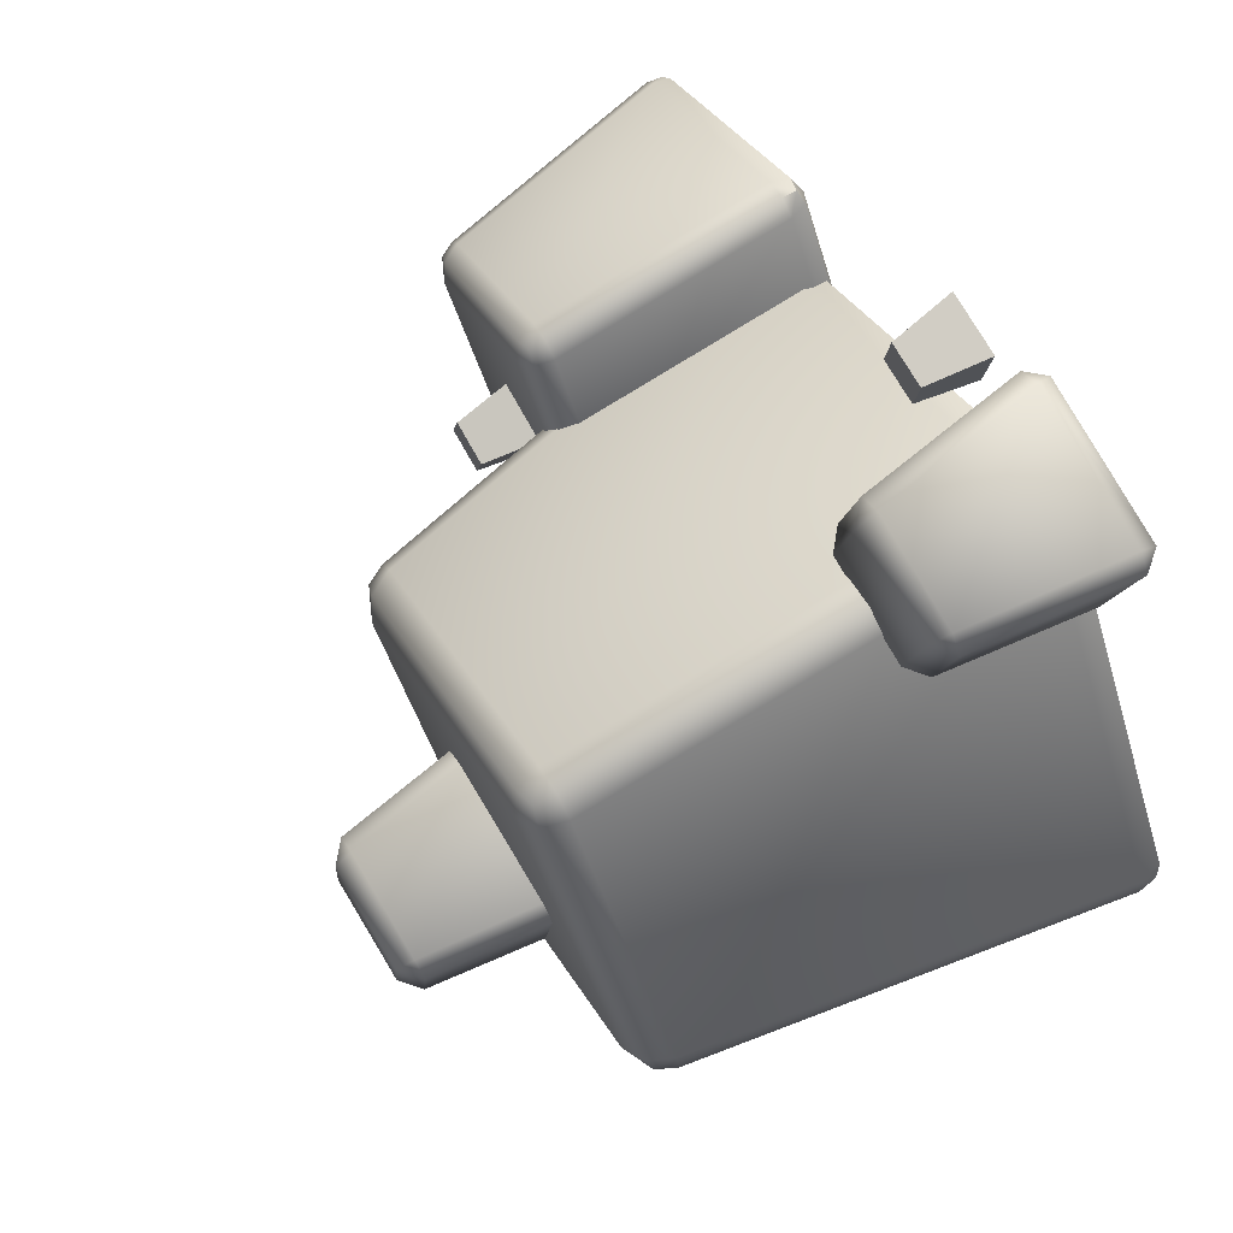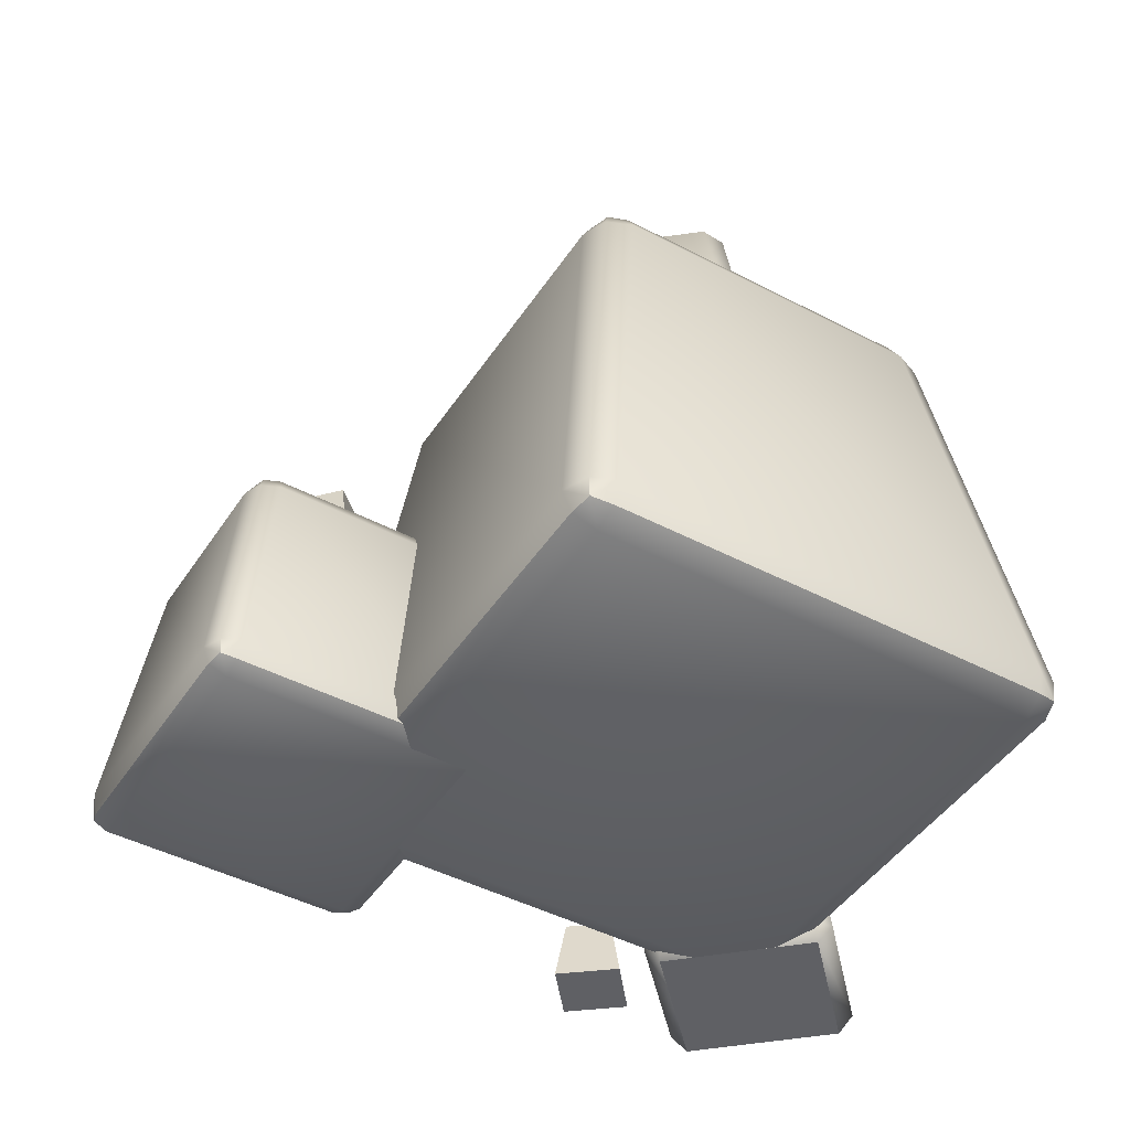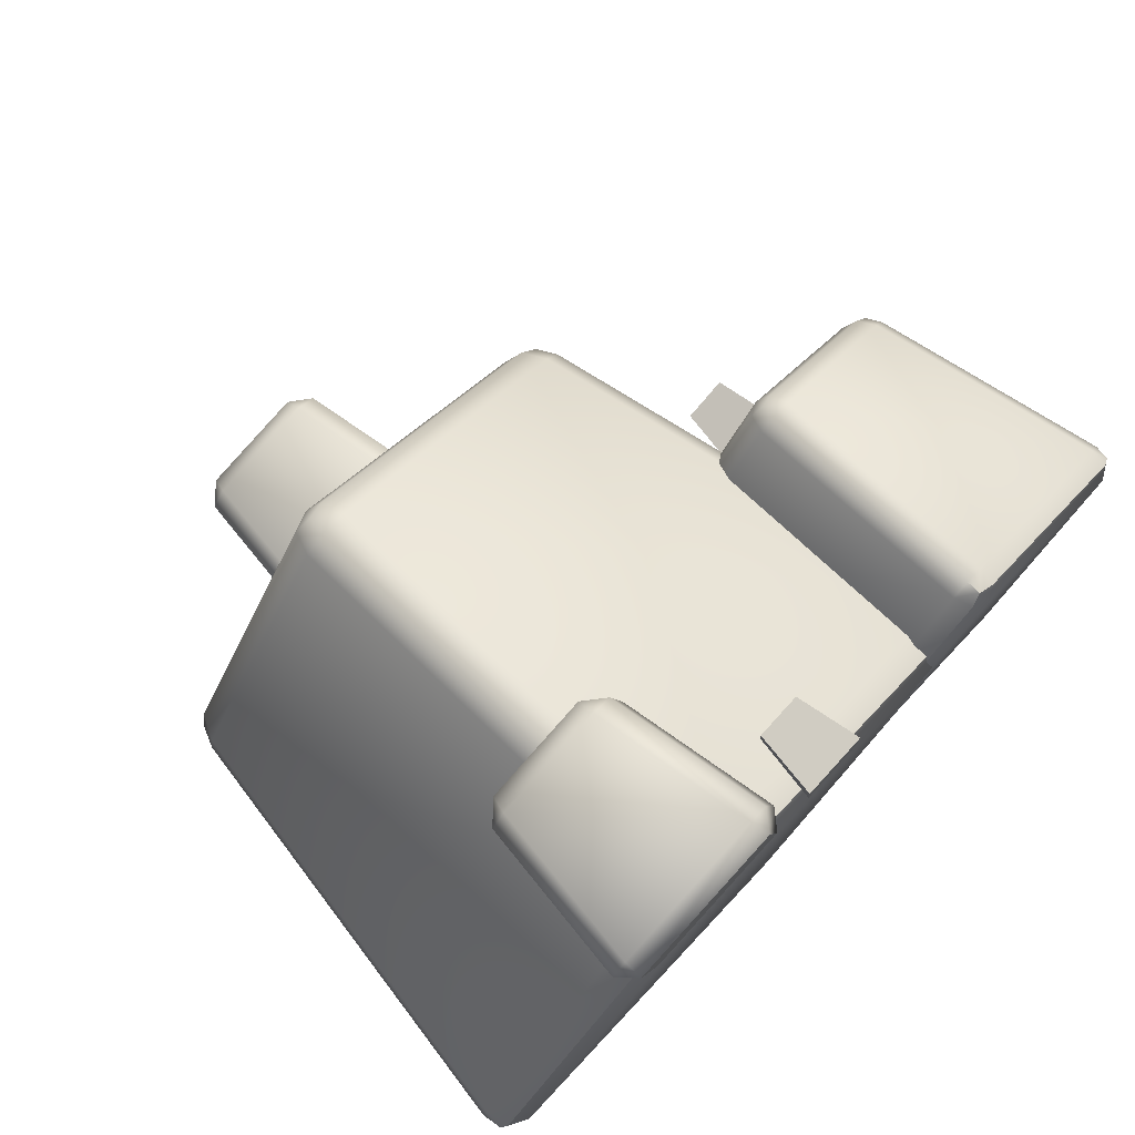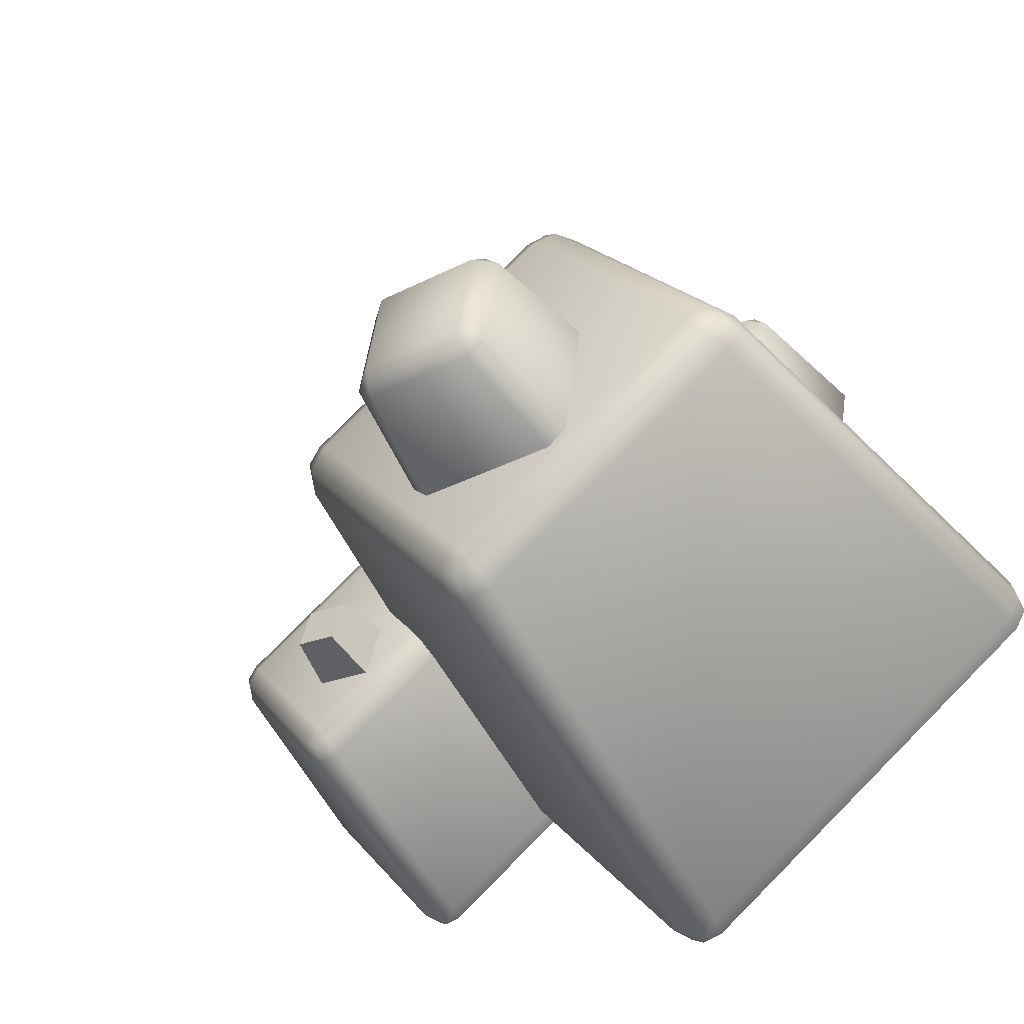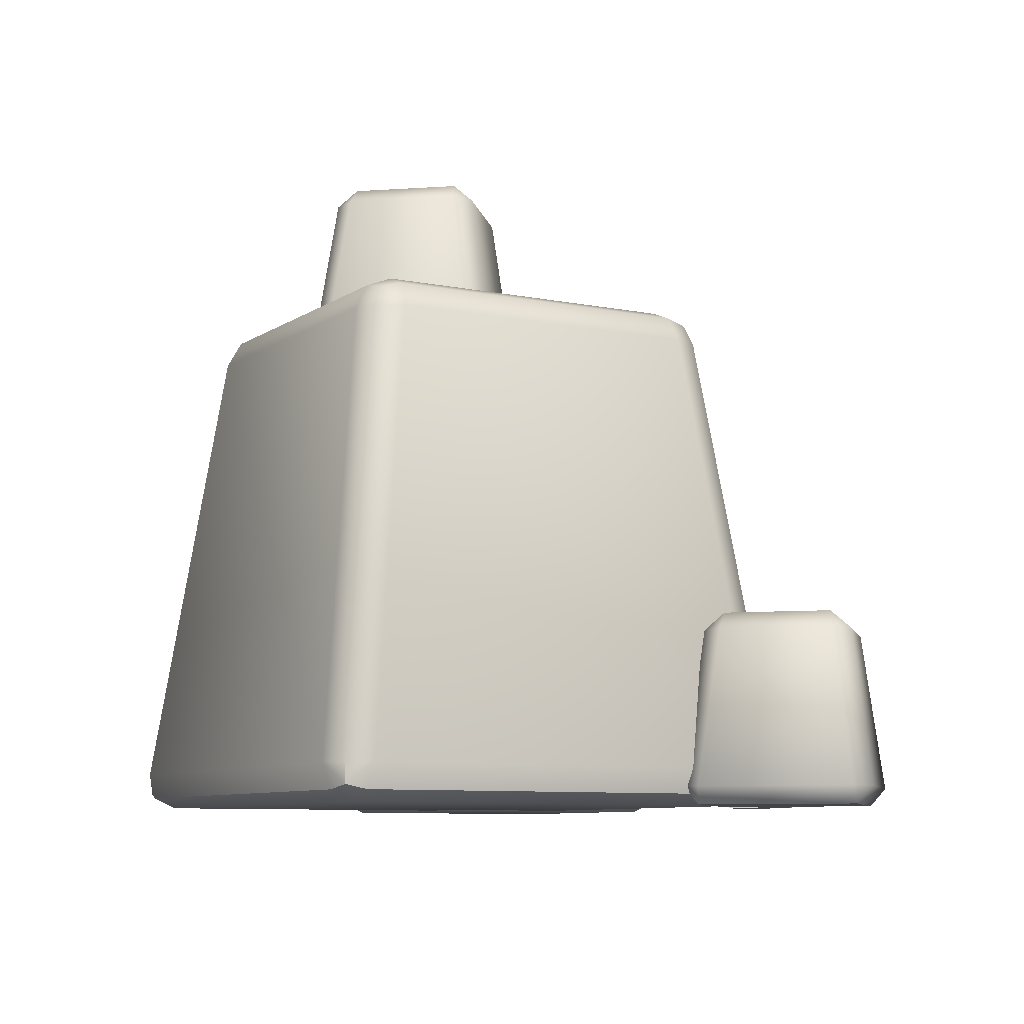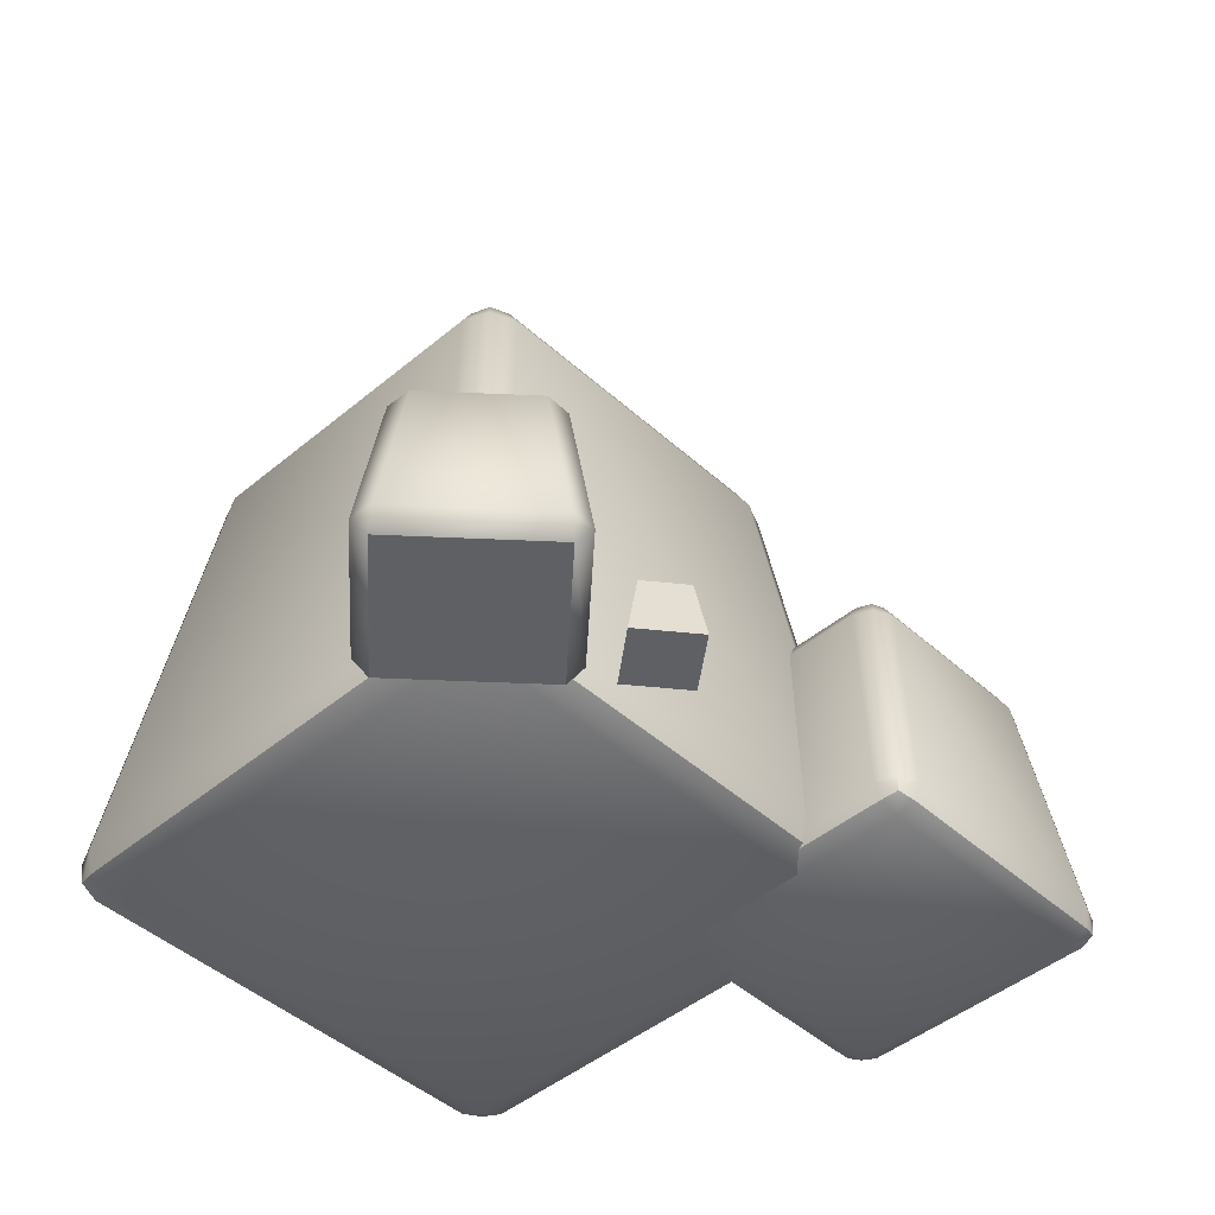
<metadata>
{"format":"obj","ext":"obj","renderer":"f3d","projection":"perspective","resolution":1024,"background":"white","views":[{"elev":71.8,"azim":-121.4,"up":"+Z"},{"elev":-45.1,"azim":-178.4,"up":"+Y"},{"elev":77.6,"azim":-47.4,"up":"+Z"},{"elev":-49.7,"azim":-147.2,"up":"+Z"},{"elev":-8.2,"azim":-86.9,"up":"+Y"},{"elev":-45.2,"azim":-13.2,"up":"+Y"}]}
</metadata>
<code>
o Rock_2_H_Color1
v -0.2787 6.6e-05 1.296
v -0.1905 0.1488 1.395
v -0.3996 0.1488 1.35
v -0.2188 0.04363 1.377
v -0.3019 0.06294 1.404
v -0.3043 0.1488 1.415
v -0.3667 0.04363 1.345
v -0.1179 2.026 1.057
v -0.1946 2.175 0.9051
v -0.3271 2.026 1.012
v -0.1381 2.131 1.002
v -0.2227 2.112 1.036
v -0.286 2.131 0.9701
v -0.2317 2.026 1.078
v -1.296 6.6e-05 -0.2787
v -1.395 0.1488 -0.1905
v -1.35 0.1488 -0.3996
v -1.377 0.04363 -0.2188
v -1.404 0.06294 -0.3019
v -1.415 0.1488 -0.3043
v -1.345 0.04363 -0.3667
v -0.9051 2.175 -0.1946
v -1.012 2.026 -0.327
v -1.057 2.026 -0.1179
v -0.9701 2.131 -0.286
v -1.036 2.112 -0.2227
v -1.078 2.026 -0.2317
v -1.002 2.131 -0.1381
v 1.296 6.6e-05 0.2787
v 1.395 0.1488 0.1906
v 1.35 0.1488 0.3997
v 1.377 0.04363 0.2188
v 1.404 0.06294 0.302
v 1.415 0.1488 0.3043
v 1.345 0.04363 0.3667
v 0.9051 2.175 0.1947
v 1.012 2.026 0.3271
v 1.057 2.026 0.118
v 0.9701 2.131 0.286
v 1.036 2.112 0.2228
v 1.078 2.026 0.2318
v 1.002 2.131 0.1382
v 0.2787 6.6e-05 -1.296
v 0.1905 0.1488 -1.395
v 0.3997 0.1488 -1.35
v 0.2188 0.04363 -1.377
v 0.302 0.06294 -1.404
v 0.3043 0.1488 -1.415
v 0.3667 0.04363 -1.345
v 0.1947 2.175 -0.9051
v 0.3271 2.026 -1.012
v 0.118 2.026 -1.057
v 0.286 2.131 -0.9701
v 0.2228 2.112 -1.036
v 0.2318 2.026 -1.078
v 0.1381 2.131 -1.002
v 1.346 3.8e-05 0.8019
v 1.412 0.1105 0.8752
v 1.257 0.1105 0.8418
v 1.391 0.03239 0.8622
v 1.329 0.04673 0.8822
v 1.327 0.1105 0.8904
v 1.281 0.03239 0.8386
v 1.451 1.121 0.6936
v 1.394 1.231 0.5806
v 1.296 1.121 0.6602
v 1.436 1.199 0.6525
v 1.373 1.185 0.6777
v 1.326 1.199 0.6289
v 1.366 1.121 0.7088
v 0.7993 3.8e-05 -0.04506
v 0.726 0.1105 0.02043
v 0.7594 0.1105 -0.1349
v 0.739 0.03239 -0.000576
v 0.719 0.04673 -0.06232
v 0.7108 0.1105 -0.06408
v 0.7626 0.03239 -0.1104
v 1.021 1.231 0.002528
v 0.941 1.121 -0.09581
v 0.9076 1.121 0.05948
v 0.9723 1.199 -0.0653
v 0.9235 1.185 -0.01834
v 0.8924 1.121 -0.02503
v 0.9486 1.199 0.04451
v 2.193 3.8e-05 0.2548
v 2.267 0.1105 0.1893
v 2.233 0.1105 0.3446
v 2.254 0.03239 0.2103
v 2.274 0.04673 0.272
v 2.282 0.1105 0.2738
v 2.23 0.03239 0.3201
v 1.972 1.231 0.2072
v 2.052 1.121 0.3055
v 2.085 1.121 0.1502
v 2.02 1.199 0.275
v 2.069 1.185 0.228
v 2.1 1.121 0.2347
v 2.044 1.199 0.1652
v 1.646 3.8e-05 -0.5922
v 1.581 0.1105 -0.6654
v 1.736 0.1105 -0.632
v 1.602 0.03239 -0.6525
v 1.664 0.04673 -0.6725
v 1.665 0.1105 -0.6806
v 1.712 0.03239 -0.6289
v 1.599 1.231 -0.3709
v 1.697 1.121 -0.4505
v 1.542 1.121 -0.4839
v 1.666 1.199 -0.4192
v 1.62 1.185 -0.468
v 1.626 1.121 -0.4991
v 1.557 1.199 -0.4428
v 1.509 1.2 0.1447
v 1.481 1.469 0.09491
v 1.249 1.2 0.07268
v 1.299 1.469 0.04453
v 1.581 1.2 -0.115
v 1.531 1.469 -0.08686
v 1.321 1.2 -0.187
v 1.349 1.469 -0.1372
v 0.2061 8e-06 1.498
v 0.2507 0.2695 1.462
v 0.2352 8e-06 1.23
v 0.271 0.2695 1.274
v 0.474 8e-06 1.527
v 0.4382 0.2695 1.482
v 0.503 8e-06 1.259
v 0.4585 0.2695 1.295
v -0.3546 2.024 -0.5418
v -0.2697 2.024 -0.6069
v -0.2809 2.683 -0.4458
v -0.1982 2.757 -0.4257
v -0.1961 2.683 -0.5108
v 0.3612 2.024 -0.5236
v 0.4262 2.024 -0.4387
v 0.2451 2.757 -0.3672
v 0.3302 2.683 -0.3651
v 0.2651 2.683 -0.45
v -0.3728 2.024 0.1739
v -0.4379 2.024 0.08908
v -0.2567 2.757 0.01756
v -0.3418 2.683 0.01545
v -0.2768 2.683 0.1003
v 0.343 2.024 0.1922
v 0.2581 2.024 0.2572
v 0.1866 2.757 0.07608
v 0.1845 2.683 0.1612
v 0.2693 2.683 0.09613
v -0.6935 2.5e-05 1.717
v -0.6949 0.0744 1.783
v -0.756 0.0744 1.695
v -0.5956 0.7326 1.714
v -0.5717 0.807 1.632
v -0.6567 0.7326 1.626
v -0.5775 2.5e-05 1.07
v -0.6437 0.0744 1.069
v -0.5559 0.0744 1.008
v -0.4928 0.807 1.192
v -0.4868 0.7326 1.107
v -0.5745 0.7326 1.168
v -0.0469 2.5e-05 1.833
v 0.01922 0.0744 1.834
v -0.06856 0.0744 1.896
v -0.1316 0.807 1.711
v -0.1377 0.7326 1.796
v -0.04989 0.7326 1.735
v 0.06907 2.5e-05 1.186
v 0.07048 0.0744 1.12
v 0.1316 0.0744 1.208
v -0.0527 0.807 1.271
v 0.03224 0.7326 1.277
v -0.02884 0.7326 1.189
f 31 37 8 2
f 45 51 38 30
f 50 22 9 36
f 3 10 24 16
f 17 23 52 44
f 1 4 5 7
f 2 6 5 4
f 3 7 5 6
f 8 11 12 14
f 9 13 12 11
f 10 14 12 13
f 15 18 19 21
f 16 20 19 18
f 17 21 19 20
f 22 25 26 28
f 23 27 26 25
f 24 28 26 27
f 29 32 33 35
f 30 34 33 32
f 31 35 33 34
f 36 39 40 42
f 37 41 40 39
f 38 42 40 41
f 43 46 47 49
f 44 48 47 46
f 45 49 47 48
f 50 53 54 56
f 51 55 54 53
f 52 56 54 55
f 15 1 7 18
f 18 7 3 16
f 2 8 14 6
f 6 14 10 3
f 9 22 28 13
f 13 28 24 10
f 23 17 20 27
f 27 20 16 24
f 43 15 21 46
f 46 21 17 44
f 22 50 56 25
f 25 56 52 23
f 51 45 48 55
f 55 48 44 52
f 29 43 49 32
f 32 49 45 30
f 50 36 42 53
f 53 42 38 51
f 37 31 34 41
f 41 34 30 38
f 1 29 35 4
f 4 35 31 2
f 36 9 11 39
f 39 11 8 37
f 87 93 64 58
f 101 107 94 86
f 106 78 65 92
f 59 66 80 72
f 73 79 108 100
f 57 60 61 63
f 58 62 61 60
f 59 63 61 62
f 64 67 68 70
f 65 69 68 67
f 66 70 68 69
f 71 74 75 77
f 72 76 75 74
f 73 77 75 76
f 78 81 82 84
f 79 83 82 81
f 80 84 82 83
f 85 88 89 91
f 86 90 89 88
f 87 91 89 90
f 92 95 96 98
f 93 97 96 95
f 94 98 96 97
f 99 102 103 105
f 100 104 103 102
f 101 105 103 104
f 106 109 110 112
f 107 111 110 109
f 108 112 110 111
f 71 57 63 74
f 74 63 59 72
f 58 64 70 62
f 62 70 66 59
f 65 78 84 69
f 69 84 80 66
f 79 73 76 83
f 83 76 72 80
f 99 71 77 102
f 102 77 73 100
f 78 106 112 81
f 81 112 108 79
f 107 101 104 111
f 111 104 100 108
f 85 99 105 88
f 88 105 101 86
f 106 92 98 109
f 109 98 94 107
f 93 87 90 97
f 97 90 86 94
f 57 85 91 60
f 60 91 87 58
f 92 65 67 95
f 95 67 64 93
f 113 114 116 115
f 115 116 120 119
f 119 120 118 117
f 117 118 114 113
f 120 116 114 118
f 121 122 124 123
f 123 124 128 127
f 127 128 126 125
f 125 126 122 121
f 128 124 122 126
f 140 142 131 129
f 145 147 143 139
f 146 136 132 141
f 130 133 138 134
f 135 137 148 144
f 131 132 133
f 136 137 138
f 141 142 143
f 146 147 148
f 129 131 133 130
f 132 136 138 133
f 137 135 134 138
f 136 146 148 137
f 147 145 144 148
f 146 141 143 147
f 142 140 139 143
f 141 132 131 142
f 163 165 152 150
f 169 171 166 162
f 170 158 153 164
f 151 154 160 156
f 157 159 172 168
f 149 150 151
f 152 153 154
f 155 156 157
f 158 159 160
f 161 162 163
f 164 165 166
f 167 168 169
f 170 171 172
f 155 149 151 156
f 150 152 154 151
f 153 158 160 154
f 159 157 156 160
f 167 155 157 168
f 158 170 172 159
f 171 169 168 172
f 161 167 169 162
f 170 164 166 171
f 165 163 162 166
f 149 161 163 150
f 164 153 152 165
f 15 43 29 1
f 71 99 85 57
f 123 127 125 121
f 155 167 161 149

</code>
